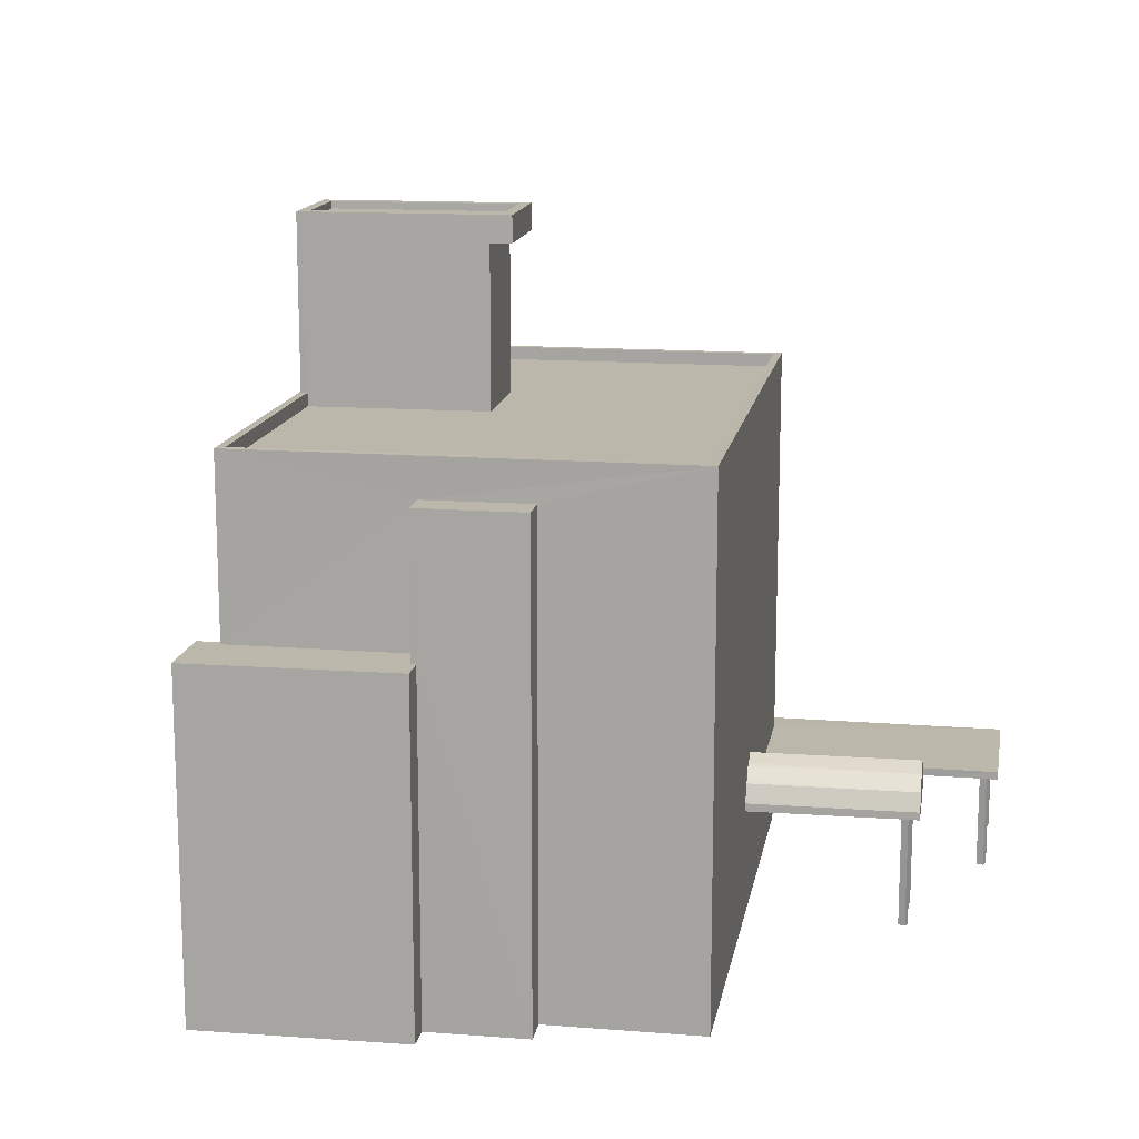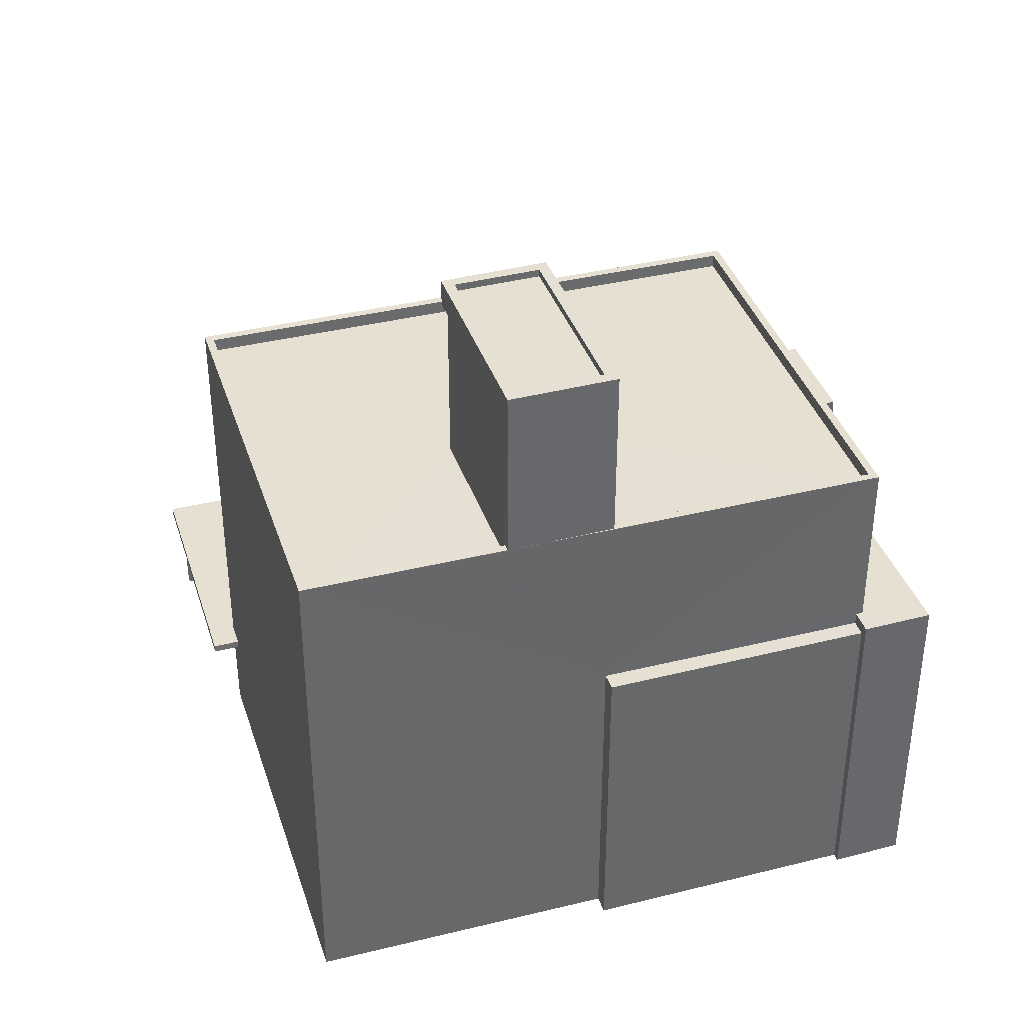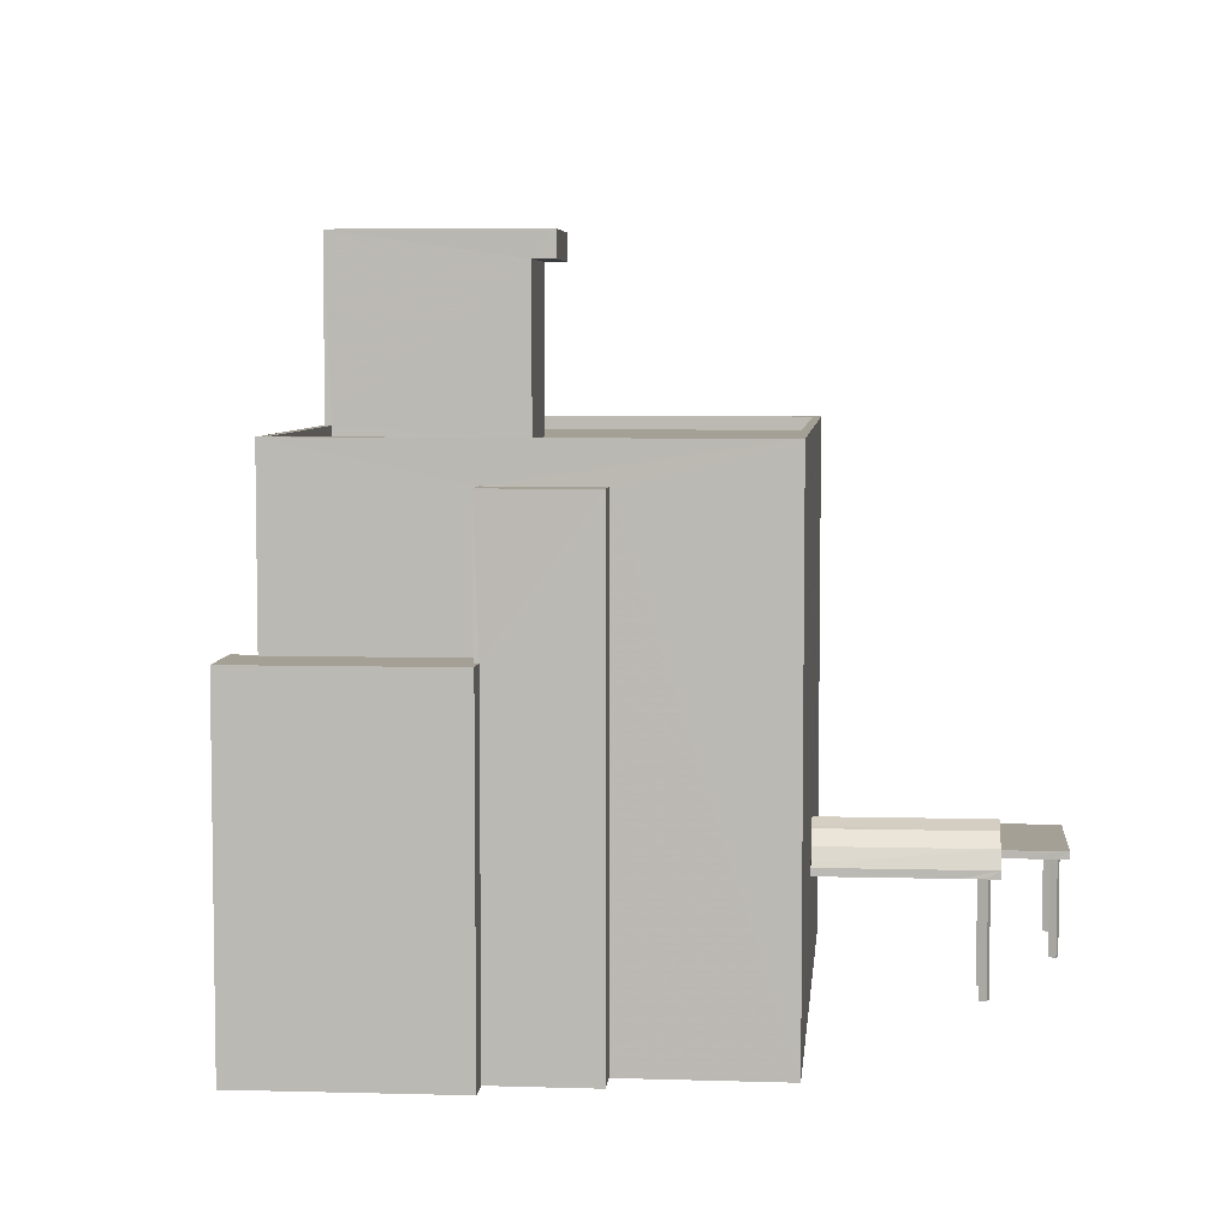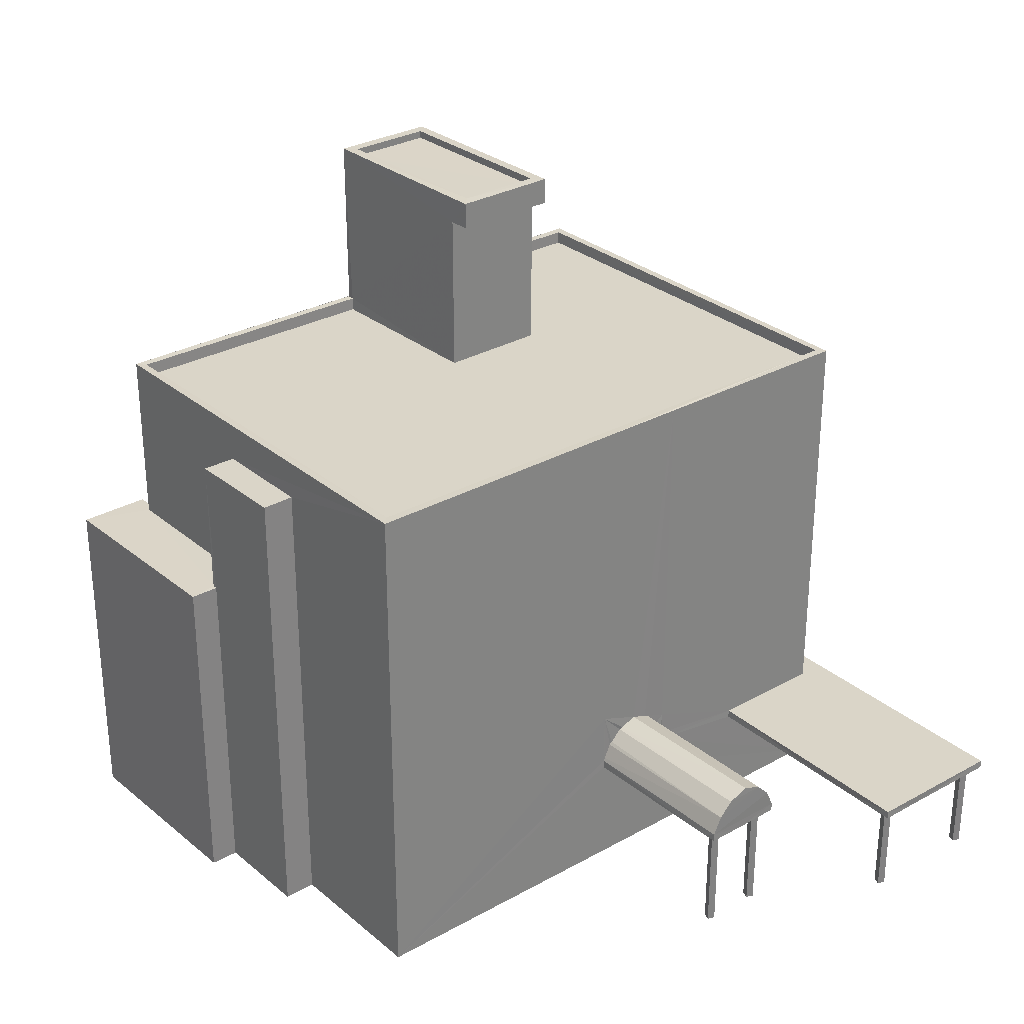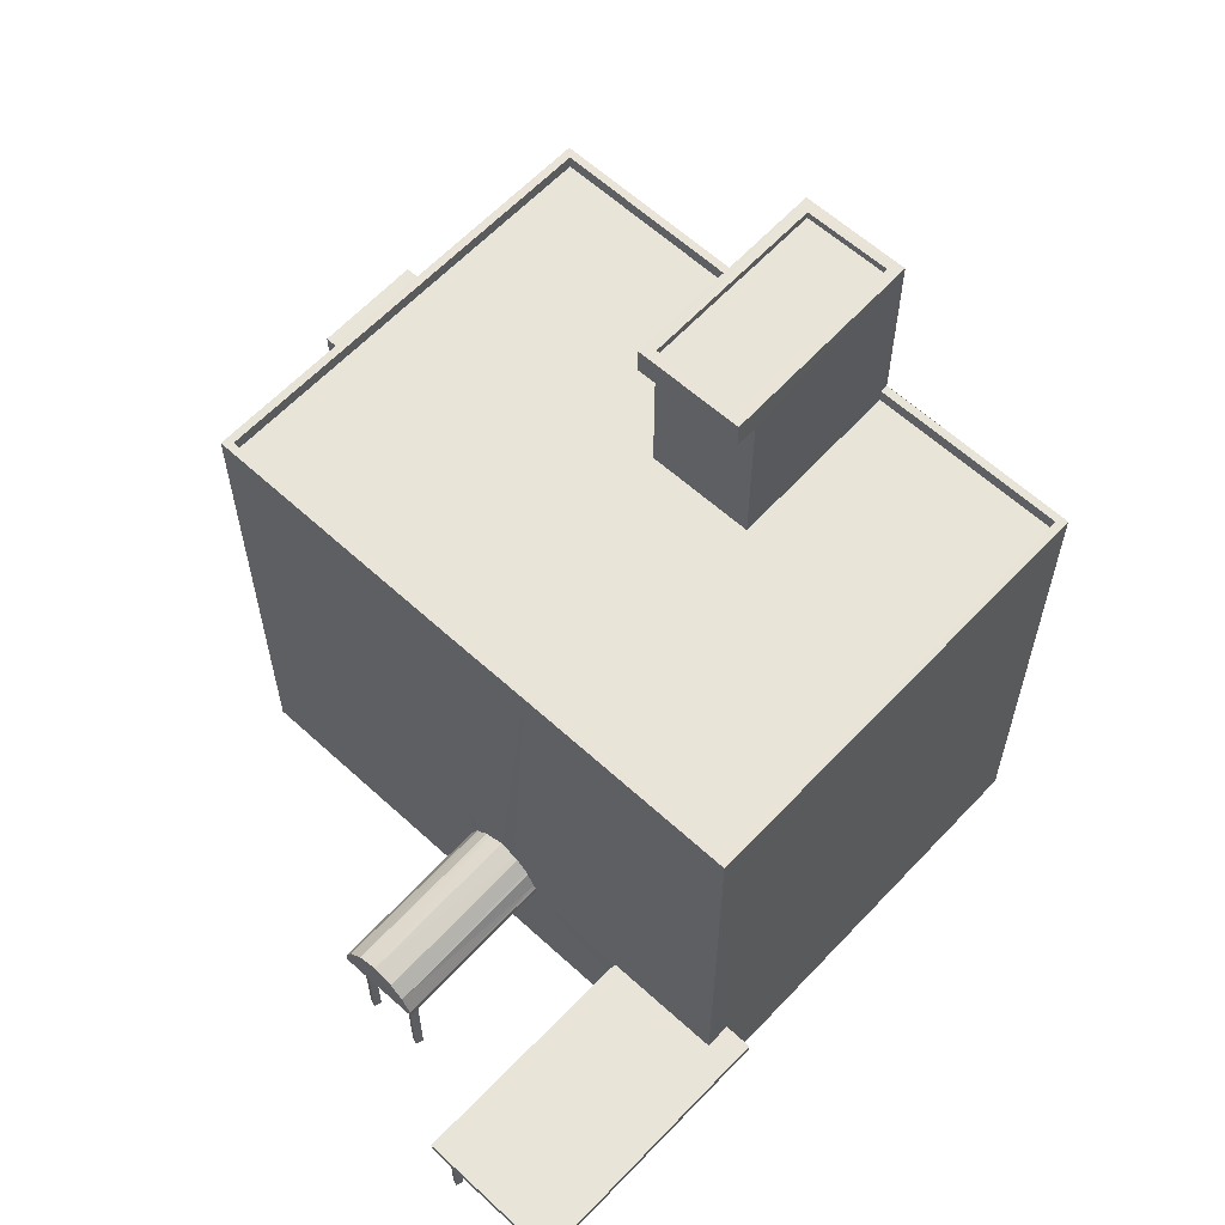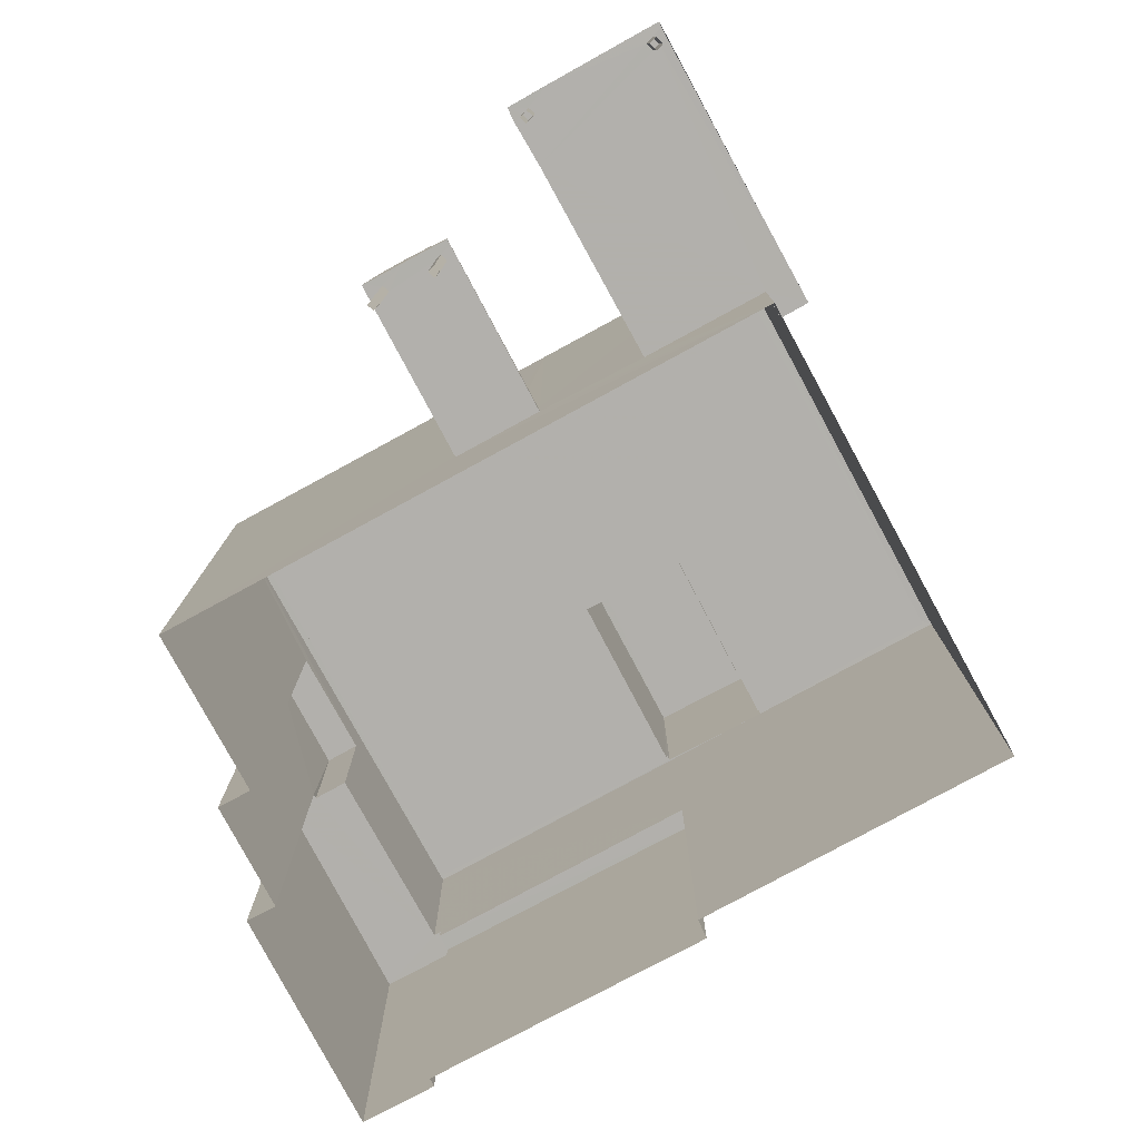
<metadata>
{"format":"obj","ext":"obj","renderer":"f3d","projection":"perspective","resolution":1024,"background":"white","views":[{"elev":14.2,"azim":-61.0,"up":"+Z"},{"elev":38.3,"azim":-178.0,"up":"+Z"},{"elev":5.8,"azim":-65.3,"up":"+Z"},{"elev":29.4,"azim":-20.1,"up":"+Z"},{"elev":61.3,"azim":62.3,"up":"+Z"},{"elev":-78.6,"azim":47.8,"up":"+Z"}]}
</metadata>
<code>
v -8.812e+04 -1.005e+05 2.831
v -8.811e+04 -1.005e+05 2.832
v -8.812e+04 -1.005e+05 2.831
v -8.812e+04 -1.005e+05 2.832
v -8.812e+04 -1.005e+05 2.832
v -8.813e+04 -1.005e+05 2.83
v -8.812e+04 -1.005e+05 2.83
v -8.813e+04 -1.005e+05 2.83
v -8.813e+04 -1.005e+05 2.83
v -8.812e+04 -1.005e+05 2.831
v -8.813e+04 -1.005e+05 2.831
v -8.812e+04 -1.005e+05 2.832
v -8.812e+04 -1.005e+05 2.833
v -8.812e+04 -1.005e+05 2.833
v -8.812e+04 -1.005e+05 2.833
v -8.812e+04 -1.005e+05 2.833
v -8.812e+04 -1.005e+05 2.833
v -8.812e+04 -1.005e+05 2.833
v -8.812e+04 -1.005e+05 2.833
v -8.812e+04 -1.005e+05 2.833
v -8.811e+04 -1.005e+05 2.833
v -8.811e+04 -1.005e+05 2.833
v -8.811e+04 -1.005e+05 2.833
v -8.811e+04 -1.005e+05 2.833
v -8.811e+04 -1.005e+05 2.833
v -8.811e+04 -1.005e+05 2.833
v -8.811e+04 -1.005e+05 2.833
v -8.811e+04 -1.005e+05 2.833
v -8.812e+04 -1.005e+05 4.949
v -8.812e+04 -1.005e+05 4.949
v -8.812e+04 -1.005e+05 4.949
v -8.812e+04 -1.005e+05 4.949
v -8.812e+04 -1.005e+05 4.949
v -8.812e+04 -1.005e+05 4.949
v -8.812e+04 -1.005e+05 4.949
v -8.812e+04 -1.005e+05 4.949
v -8.812e+04 -1.005e+05 4.949
v -8.812e+04 -1.005e+05 4.949
v -8.812e+04 -1.005e+05 4.949
v -8.812e+04 -1.005e+05 4.95
v -8.812e+04 -1.005e+05 4.949
v -8.812e+04 -1.005e+05 4.949
v -8.812e+04 -1.005e+05 4.95
v -8.812e+04 -1.005e+05 4.949
v -8.811e+04 -1.005e+05 4.66
v -8.811e+04 -1.005e+05 4.66
v -8.811e+04 -1.005e+05 4.66
v -8.811e+04 -1.005e+05 4.66
v -8.811e+04 -1.005e+05 4.66
v -8.811e+04 -1.005e+05 4.66
v -8.811e+04 -1.005e+05 4.66
v -8.811e+04 -1.005e+05 4.66
v -8.811e+04 -1.005e+05 4.66
v -8.811e+04 -1.005e+05 4.66
v -8.811e+04 -1.005e+05 4.66
v -8.811e+04 -1.005e+05 4.66
v -8.811e+04 -1.005e+05 4.659
v -8.811e+04 -1.005e+05 4.659
v -8.811e+04 -1.005e+05 4.66
v -8.811e+04 -1.005e+05 4.659
v -8.811e+04 -1.005e+05 4.659
v -8.811e+04 -1.005e+05 4.66
v -8.812e+04 -1.005e+05 15.24
v -8.812e+04 -1.005e+05 15.24
v -8.812e+04 -1.005e+05 15.24
v -8.812e+04 -1.005e+05 15.24
v -8.813e+04 -1.005e+05 8.967
v -8.812e+04 -1.005e+05 8.967
v -8.812e+04 -1.005e+05 8.967
v -8.813e+04 -1.005e+05 8.967
v -8.813e+04 -1.005e+05 9.192
v -8.813e+04 -1.005e+05 9.192
v -8.813e+04 -1.005e+05 9.192
v -8.812e+04 -1.005e+05 9.193
v -8.812e+04 -1.005e+05 9.193
v -8.812e+04 -1.005e+05 9.193
v -8.813e+04 -1.005e+05 9.193
v -8.813e+04 -1.005e+05 9.192
v -8.812e+04 -1.005e+05 11.76
v -8.812e+04 -1.005e+05 11.76
v -8.812e+04 -1.005e+05 11.76
v -8.812e+04 -1.005e+05 11.76
v -8.813e+04 -1.005e+05 12.48
v -8.812e+04 -1.005e+05 12.48
v -8.812e+04 -1.005e+05 12.48
v -8.811e+04 -1.005e+05 12.48
v -8.812e+04 -1.005e+05 12.48
v -8.812e+04 -1.005e+05 12.48
v -8.813e+04 -1.005e+05 12.48
v -8.812e+04 -1.005e+05 12.48
v -8.811e+04 -1.005e+05 12.48
v -8.812e+04 -1.005e+05 12.48
v -8.812e+04 -1.005e+05 12.23
v -8.813e+04 -1.005e+05 12.23
v -8.812e+04 -1.005e+05 12.23
v -8.812e+04 -1.005e+05 12.23
v -8.812e+04 -1.005e+05 12.23
v -8.812e+04 -1.005e+05 12.23
v -8.812e+04 -1.005e+05 12.23
v -8.811e+04 -1.005e+05 12.23
v -8.812e+04 -1.005e+05 12.48
v -8.812e+04 -1.005e+05 12.48
v -8.812e+04 -1.005e+05 12.48
v -8.812e+04 -1.005e+05 12.48
v -8.812e+04 -1.005e+05 5.164
v -8.812e+04 -1.005e+05 5.099
v -8.812e+04 -1.005e+05 5.435
v -8.812e+04 -1.005e+05 5.099
v -8.812e+04 -1.005e+05 5.435
v -8.812e+04 -1.005e+05 5.435
v -8.812e+04 -1.005e+05 5.1
v -8.812e+04 -1.005e+05 5.835
v -8.812e+04 -1.005e+05 5.695
v -8.812e+04 -1.005e+05 5.695
v -8.812e+04 -1.005e+05 5.166
v -8.812e+04 -1.005e+05 5.099
v -8.812e+04 -1.005e+05 5.435
v -8.812e+04 -1.005e+05 5.722
v -8.812e+04 -1.005e+05 5.694
v -8.812e+04 -1.005e+05 5.834
v -8.812e+04 -1.005e+05 5.722
v -8.812e+04 -1.005e+05 5.694
v -8.812e+04 -1.005e+05 5.485
v -8.812e+04 -1.005e+05 5.486
v -8.811e+04 -1.005e+05 4.809
v -8.811e+04 -1.005e+05 4.809
v -8.811e+04 -1.005e+05 4.81
v -8.811e+04 -1.005e+05 4.81
v -8.811e+04 -1.005e+05 4.809
v -8.811e+04 -1.005e+05 4.809
v -8.812e+04 -1.005e+05 15.6
v -8.812e+04 -1.005e+05 15.6
v -8.812e+04 -1.005e+05 15.6
v -8.812e+04 -1.005e+05 15.6
v -8.812e+04 -1.005e+05 15.74
v -8.812e+04 -1.005e+05 15.74
v -8.812e+04 -1.005e+05 15.74
v -8.812e+04 -1.005e+05 15.74
v -8.812e+04 -1.005e+05 15.74
v -8.812e+04 -1.005e+05 15.74
v -8.812e+04 -1.005e+05 15.74
v -8.812e+04 -1.005e+05 15.74
v -8.812e+04 -1.005e+05 6.124
v -8.812e+04 -1.005e+05 5.543
f 1 2 3
f 2 4 5
f 6 7 3
f 8 9 6
f 8 10 11
f 10 5 12
f 3 2 5
f 10 6 3
f 8 6 10
f 10 3 5
f 13 14 15
f 13 16 14
f 17 18 19
f 17 20 18
f 21 22 23
f 21 24 22
f 25 26 27
f 28 25 27
f 29 30 31
f 30 32 33
f 34 35 36
f 35 31 33
f 35 33 36
f 31 30 33
f 37 38 39
f 40 37 41
f 37 39 41
f 42 38 30
f 36 43 34
f 29 44 30
f 42 39 38
f 44 40 41
f 43 40 34
f 40 29 34
f 44 42 30
f 29 40 44
f 45 46 47
f 48 47 49
f 49 47 46
f 50 46 45
f 51 50 45
f 52 48 49
f 53 54 48
f 55 56 54
f 48 51 53
f 55 54 53
f 51 52 50
f 51 48 52
f 57 58 51
f 53 51 59
f 58 60 61
f 55 62 56
f 56 62 61
f 59 58 62
f 51 58 59
f 62 58 61
f 63 64 65
f 63 66 64
f 67 68 69
f 70 67 69
f 71 72 73
f 74 75 73
f 76 74 77
f 73 72 78
f 77 73 78
f 77 74 73
f 79 80 81
f 79 82 80
f 83 84 85
f 86 87 88
f 83 85 89
f 90 86 91
f 91 86 88
f 92 90 91
f 92 85 84
f 85 92 91
f 93 94 95
f 94 96 95
f 97 98 99
f 95 96 100
f 98 95 100
f 99 98 100
f 101 83 89
f 83 102 87
f 87 102 88
f 88 102 103
f 89 104 101
f 101 102 83
f 105 106 107
f 105 108 106
f 109 105 107
f 110 106 111
f 110 107 106
f 112 113 114
f 114 107 110
f 114 113 107
f 115 110 111
f 116 115 111
f 115 117 110
f 118 113 112
f 118 119 113
f 120 118 112
f 121 112 114
f 122 121 114
f 121 120 112
f 123 107 113
f 123 109 107
f 119 123 113
f 124 114 110
f 117 124 110
f 124 122 114
f 37 106 38
f 106 108 30
f 38 106 30
f 108 32 30
f 43 36 111
f 36 33 116
f 36 116 111
f 37 40 106
f 40 43 111
f 106 40 111
f 125 126 127
f 127 126 128
f 125 129 126
f 128 126 130
f 131 132 133
f 131 134 132
f 135 136 137
f 135 138 136
f 135 137 139
f 140 141 136
f 137 142 139
f 138 140 136
f 142 141 140
f 139 142 140
f 70 69 7
f 6 70 7
f 3 7 69
f 68 3 69
f 71 70 72
f 72 70 9
f 71 67 70
f 9 70 6
f 72 9 8
f 78 72 8
f 76 77 11
f 10 76 11
f 11 78 8
f 11 77 78
f 5 81 12
f 5 79 81
f 80 76 81
f 81 76 12
f 80 74 76
f 12 76 10
f 75 80 82
f 75 74 80
f 5 4 79
f 75 82 73
f 73 82 83
f 4 84 79
f 84 83 82
f 84 82 79
f 58 57 2
f 2 32 4
f 126 86 130
f 84 4 143
f 84 143 92
f 86 90 144
f 33 57 130
f 143 118 120
f 144 121 122
f 118 143 119
f 143 123 119
f 144 122 124
f 117 144 124
f 115 144 117
f 143 109 123
f 143 105 109
f 143 108 105
f 32 108 4
f 2 33 32
f 115 116 144
f 116 33 130
f 2 57 33
f 130 86 144
f 143 4 108
f 116 130 144
f 73 83 71
f 67 71 68
f 3 68 1
f 68 83 87
f 1 68 87
f 71 83 68
f 129 87 86
f 87 129 1
f 1 60 2
f 86 126 129
f 2 60 58
f 129 60 1
f 92 143 90
f 144 90 121
f 90 143 120
f 121 90 120
f 91 99 100
f 91 88 99
f 91 100 96
f 85 91 96
f 89 96 94
f 89 85 96
f 97 99 88
f 103 97 88
f 93 89 94
f 93 104 89
f 47 128 45
f 128 130 51
f 45 128 51
f 130 57 51
f 60 125 61
f 60 129 125
f 54 56 127
f 56 61 125
f 56 125 127
f 47 48 128
f 48 54 127
f 128 48 127
f 98 97 103
f 98 103 65
f 63 65 136
f 103 102 137
f 136 65 137
f 65 103 137
f 135 131 133
f 135 139 131
f 138 133 132
f 138 135 133
f 140 132 134
f 140 138 132
f 139 134 131
f 139 140 134
f 136 66 63
f 136 141 66
f 64 98 65
f 64 95 98
f 93 95 104
f 101 104 142
f 142 64 141
f 141 64 66
f 104 95 64
f 142 104 64
f 101 137 102
f 101 142 137
f 42 44 13
f 15 42 13
f 13 41 16
f 13 44 41
f 41 39 14
f 16 41 14
f 14 42 15
f 14 39 42
f 31 35 17
f 19 31 17
f 35 34 20
f 17 35 20
f 20 29 18
f 20 34 29
f 18 31 19
f 18 29 31
f 52 21 23
f 50 52 23
f 49 24 21
f 52 49 21
f 46 22 24
f 49 46 24
f 46 23 22
f 46 50 23
f 59 28 27
f 59 62 28
f 62 25 28
f 62 55 25
f 53 26 25
f 55 53 25
f 59 27 26
f 53 59 26

</code>
